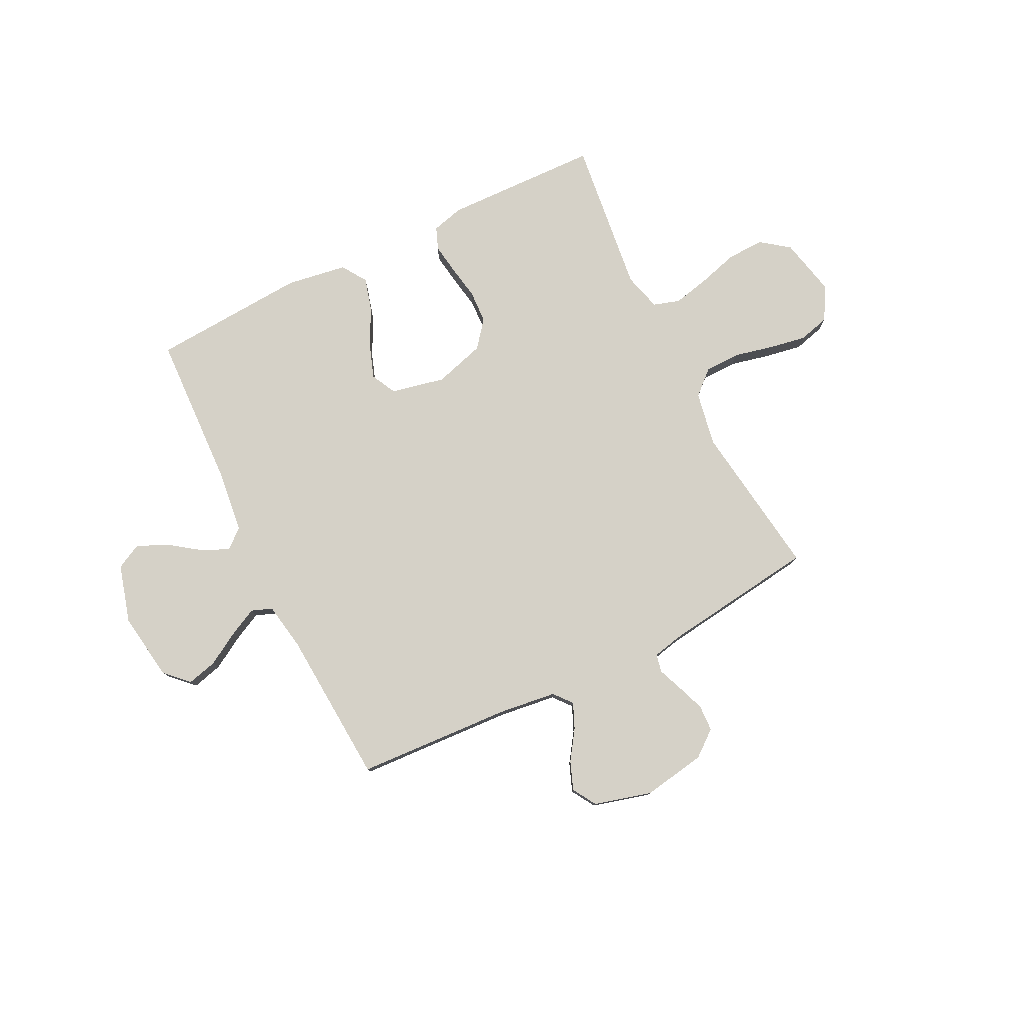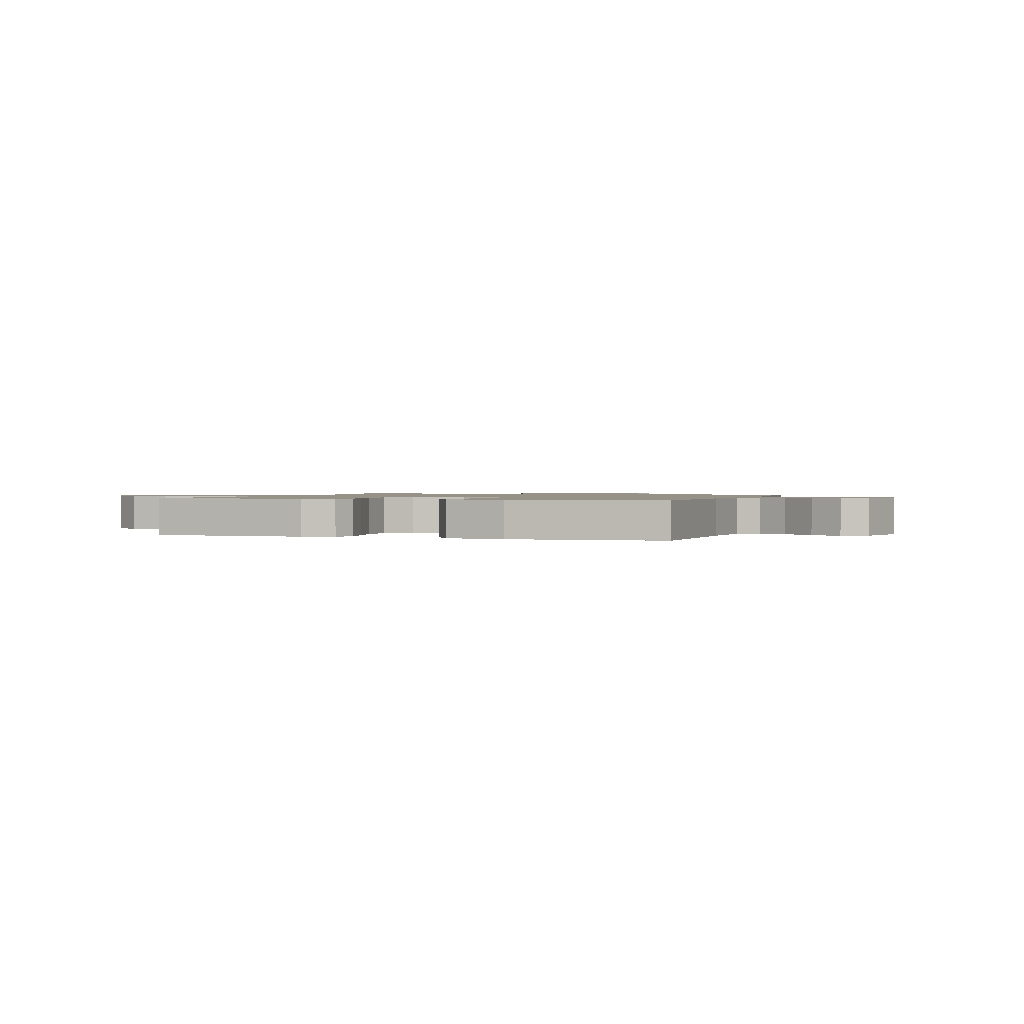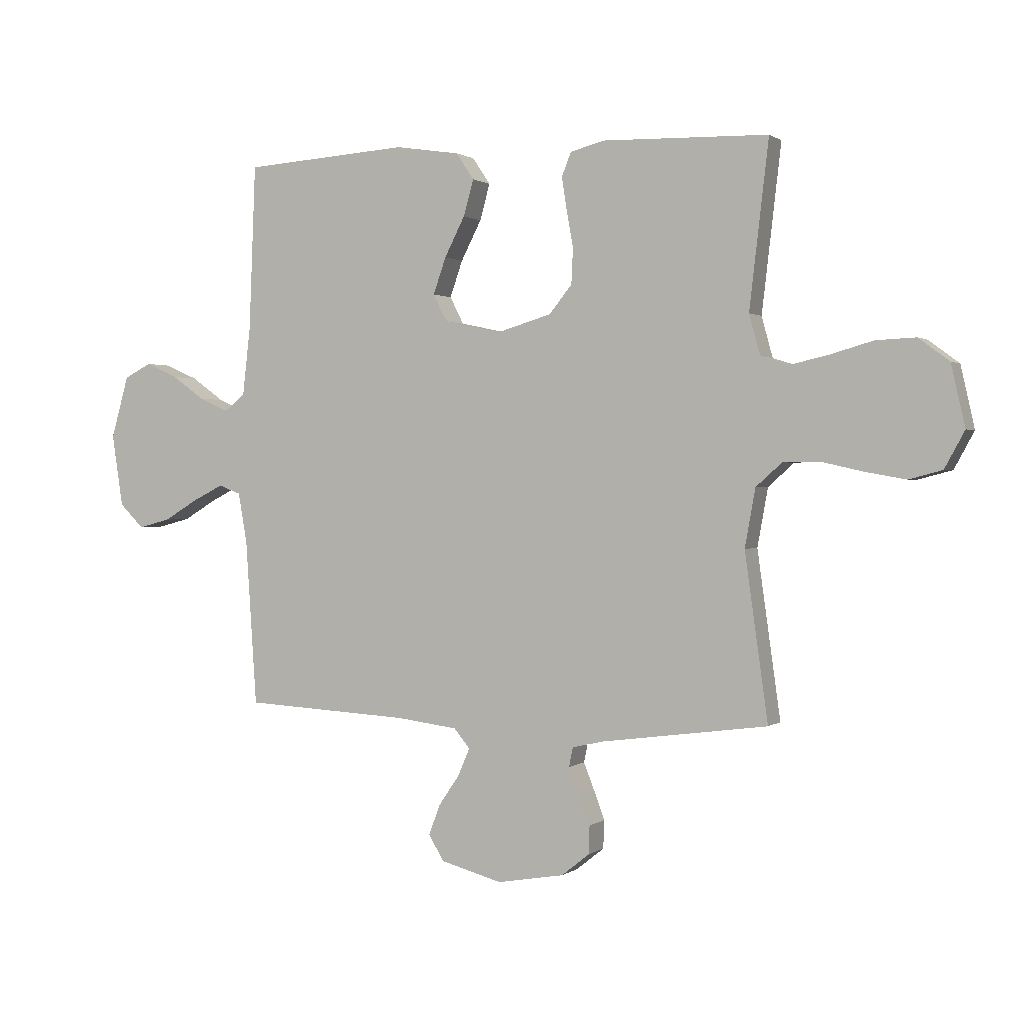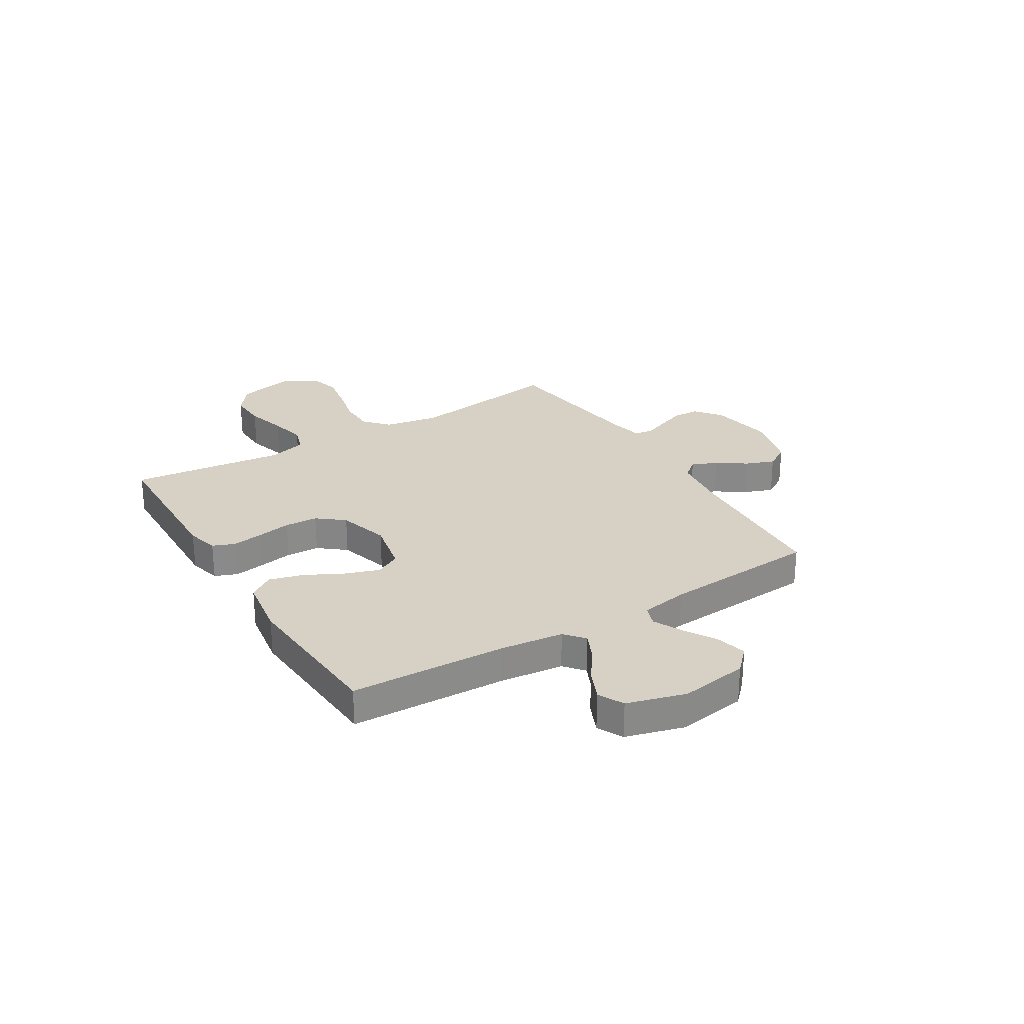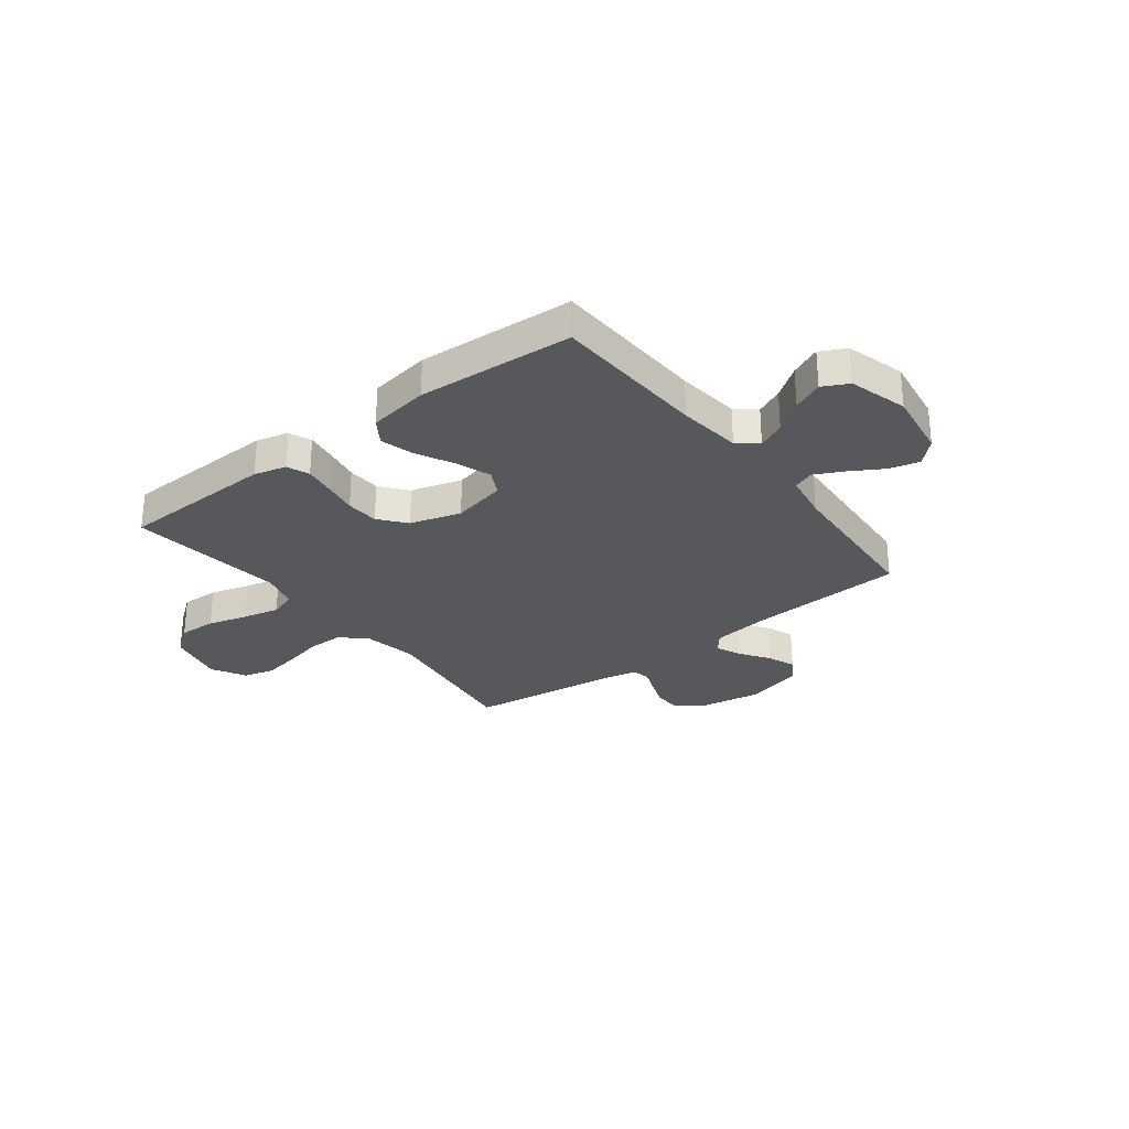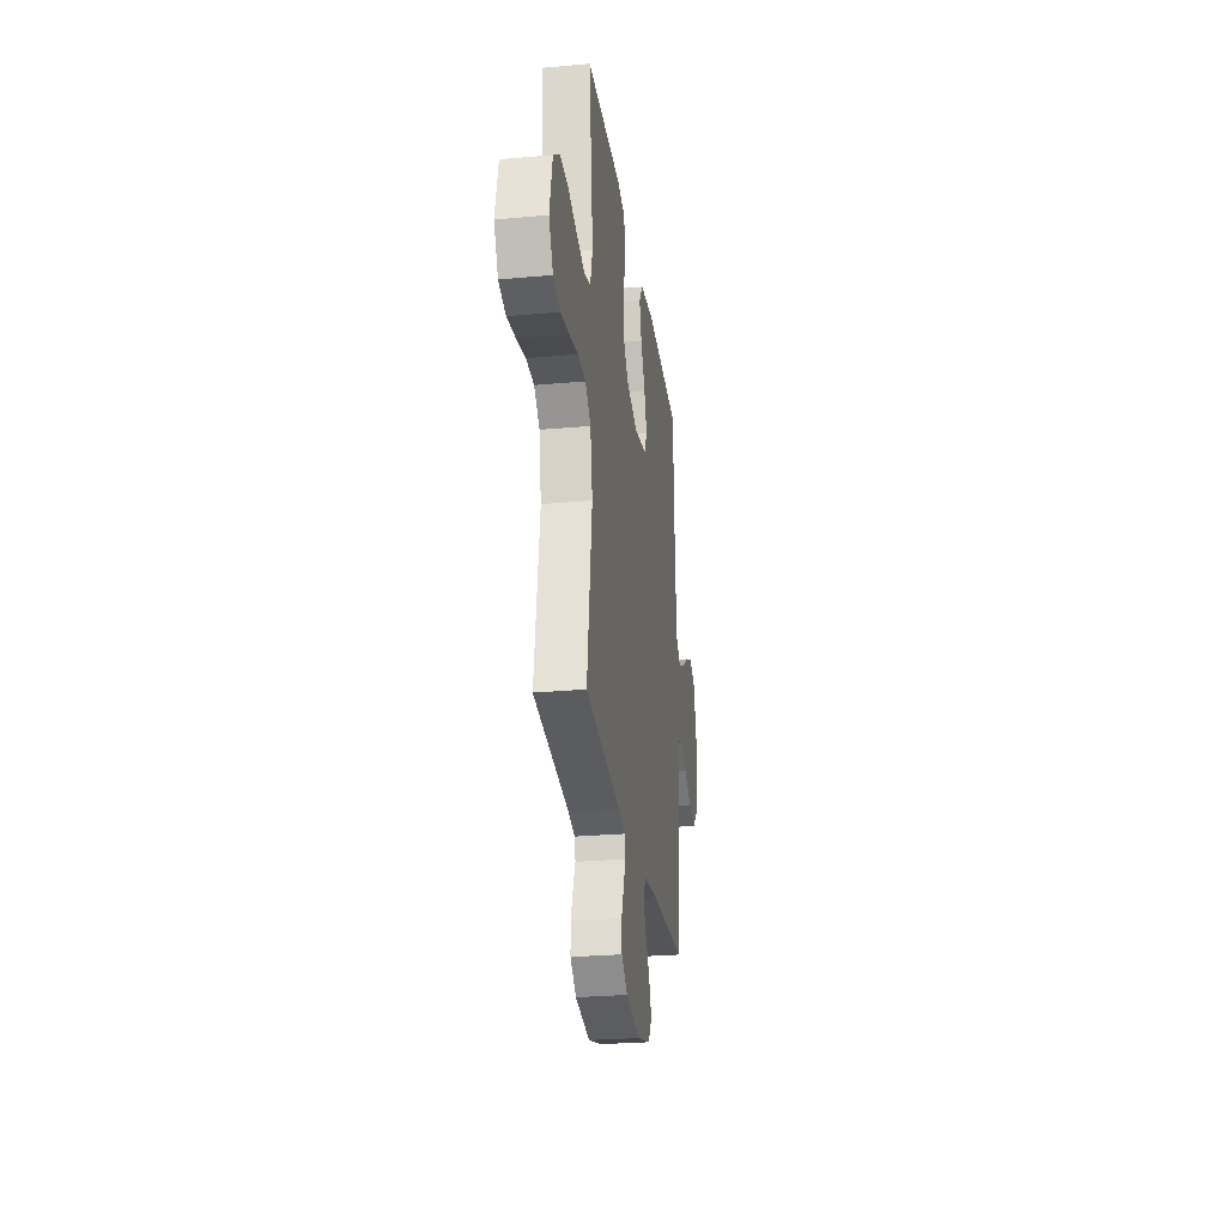
<metadata>
{"format":"obj","ext":"obj","renderer":"f3d","projection":"perspective","resolution":1024,"background":"white","views":[{"elev":78.7,"azim":153.7,"up":"+Y"},{"elev":1.1,"azim":18.8,"up":"+Y"},{"elev":0.9,"azim":-156.0,"up":"+Z"},{"elev":26.9,"azim":58.6,"up":"+Y"},{"elev":-28.6,"azim":37.7,"up":"+Y"},{"elev":-27.0,"azim":-82.0,"up":"+Z"}]}
</metadata>
<code>
v 0.5 0.07 0.5
v 0.512 0.07 0.2
v 0.526 0.07 0.078
v 0.564 0.07 0.046
v 0.617 0.07 0.07
v 0.676 0.07 0.112
v 0.735 0.07 0.138
v 0.784 0.07 0.113
v 0.816 0.07 0
v 0.796 0.07 -0.131
v 0.752 0.07 -0.174
v 0.694 0.07 -0.159
v 0.632 0.07 -0.122
v 0.576 0.07 -0.094
v 0.536 0.07 -0.109
v 0.52 0.07 -0.2
v 0.5 0.07 -0.5
v 0.2 0.07 -0.516
v 0.088 0.07 -0.53
v 0.059 0.07 -0.565
v 0.08 0.07 -0.614
v 0.118 0.07 -0.67
v 0.139 0.07 -0.725
v 0.111 0.07 -0.771
v 0 0.07 -0.801
v -0.122 0.07 -0.78
v -0.172 0.07 -0.74
v -0.174 0.07 -0.689
v -0.154 0.07 -0.636
v -0.135 0.07 -0.588
v -0.142 0.07 -0.553
v -0.2 0.07 -0.54
v -0.5 0.07 -0.5
v -0.458 0.07 -0.2
v -0.477 0.07 -0.095
v -0.524 0.07 -0.053
v -0.591 0.07 -0.052
v -0.666 0.07 -0.069
v -0.739 0.07 -0.082
v -0.799 0.07 -0.066
v -0.835 0.07 0
v -0.81 0.07 0.111
v -0.755 0.07 0.152
v -0.683 0.07 0.149
v -0.606 0.07 0.127
v -0.536 0.07 0.111
v -0.485 0.07 0.127
v -0.465 0.07 0.2
v -0.5 0.07 0.5
v -0.2 0.07 0.508
v -0.138 0.07 0.492
v -0.121 0.07 0.449
v -0.13 0.07 0.39
v -0.142 0.07 0.324
v -0.139 0.07 0.26
v -0.098 0.07 0.209
v 0 0.07 0.18
v 0.104 0.07 0.202
v 0.129 0.07 0.251
v 0.106 0.07 0.317
v 0.069 0.07 0.389
v 0.051 0.07 0.454
v 0.083 0.07 0.502
v 0.2 0.07 0.52
v 0.5 0 0.5
v 0.512 0 0.2
v 0.526 0 0.078
v 0.564 0 0.046
v 0.617 0 0.07
v 0.676 0 0.112
v 0.735 0 0.138
v 0.784 0 0.113
v 0.816 0 0
v 0.796 0 -0.131
v 0.752 0 -0.174
v 0.694 0 -0.159
v 0.632 0 -0.122
v 0.576 0 -0.094
v 0.536 0 -0.109
v 0.52 0 -0.2
v 0.5 0 -0.5
v 0.2 0 -0.516
v 0.088 0 -0.53
v 0.059 0 -0.565
v 0.08 0 -0.614
v 0.118 0 -0.67
v 0.139 0 -0.725
v 0.111 0 -0.771
v 0 0 -0.801
v -0.122 0 -0.78
v -0.172 0 -0.74
v -0.174 0 -0.689
v -0.154 0 -0.636
v -0.135 0 -0.588
v -0.142 0 -0.553
v -0.2 0 -0.54
v -0.5 0 -0.5
v -0.458 0 -0.2
v -0.477 0 -0.095
v -0.524 0 -0.053
v -0.591 0 -0.052
v -0.666 0 -0.069
v -0.739 0 -0.082
v -0.799 0 -0.066
v -0.835 0 0
v -0.81 0 0.111
v -0.755 0 0.152
v -0.683 0 0.149
v -0.606 0 0.127
v -0.536 0 0.111
v -0.485 0 0.127
v -0.465 0 0.2
v -0.5 0 0.5
v -0.2 0 0.508
v -0.138 0 0.492
v -0.121 0 0.449
v -0.13 0 0.39
v -0.142 0 0.324
v -0.139 0 0.26
v -0.098 0 0.209
v 0 0 0.18
v 0.104 0 0.202
v 0.129 0 0.251
v 0.106 0 0.317
v 0.069 0 0.389
v 0.051 0 0.454
v 0.083 0 0.502
v 0.2 0 0.52
f 63 64 1 2
f 60 61 62 63
f 59 60 63 2
f 58 59 2 3
f 57 58 3 4
f 51 52 53 54
f 49 50 51 54
f 48 49 54 55
f 47 48 55 56
f 42 43 44 45
f 42 45 46
f 41 42 46
f 37 38 39 40
f 37 40 41 46
f 32 33 34
f 31 32 34 35
f 27 28 29 30
f 25 26 27 30
f 25 30 31
f 24 25 31
f 21 22 23 24
f 20 21 24 31
f 19 20 31 35
f 16 17 18
f 15 16 18 19
f 10 11 12 13
f 10 13 14
f 9 10 14
f 8 9 14 15
f 5 6 7 8
f 4 5 8 15
f 46 47 56 57
f 36 37 46 57
f 19 35 36 57
f 4 15 19 57
f 66 65 128 127
f 127 126 125 124
f 66 127 124 123
f 67 66 123 122
f 68 67 122 121
f 118 117 116 115
f 118 115 114 113
f 119 118 113 112
f 120 119 112 111
f 109 108 107 106
f 110 109 106
f 110 106 105
f 104 103 102 101
f 110 105 104 101
f 98 97 96
f 99 98 96 95
f 94 93 92 91
f 94 91 90 89
f 95 94 89
f 95 89 88
f 88 87 86 85
f 95 88 85 84
f 99 95 84 83
f 82 81 80
f 83 82 80 79
f 77 76 75 74
f 78 77 74
f 78 74 73
f 79 78 73 72
f 72 71 70 69
f 79 72 69 68
f 121 120 111 110
f 121 110 101 100
f 121 100 99 83
f 121 83 79 68
f 1 65 66 2
f 2 66 67 3
f 3 67 68 4
f 4 68 69 5
f 5 69 70 6
f 6 70 71 7
f 7 71 72 8
f 8 72 73 9
f 9 73 74 10
f 10 74 75 11
f 11 75 76 12
f 12 76 77 13
f 13 77 78 14
f 14 78 79 15
f 15 79 80 16
f 16 80 81 17
f 17 81 82 18
f 18 82 83 19
f 19 83 84 20
f 20 84 85 21
f 21 85 86 22
f 22 86 87 23
f 23 87 88 24
f 24 88 89 25
f 25 89 90 26
f 26 90 91 27
f 27 91 92 28
f 28 92 93 29
f 29 93 94 30
f 30 94 95 31
f 31 95 96 32
f 32 96 97 33
f 33 97 98 34
f 34 98 99 35
f 35 99 100 36
f 36 100 101 37
f 37 101 102 38
f 38 102 103 39
f 39 103 104 40
f 40 104 105 41
f 41 105 106 42
f 42 106 107 43
f 43 107 108 44
f 44 108 109 45
f 45 109 110 46
f 46 110 111 47
f 47 111 112 48
f 48 112 113 49
f 49 113 114 50
f 50 114 115 51
f 51 115 116 52
f 52 116 117 53
f 53 117 118 54
f 54 118 119 55
f 55 119 120 56
f 56 120 121 57
f 57 121 122 58
f 58 122 123 59
f 59 123 124 60
f 60 124 125 61
f 61 125 126 62
f 62 126 127 63
f 63 127 128 64
f 64 128 65 1

</code>
